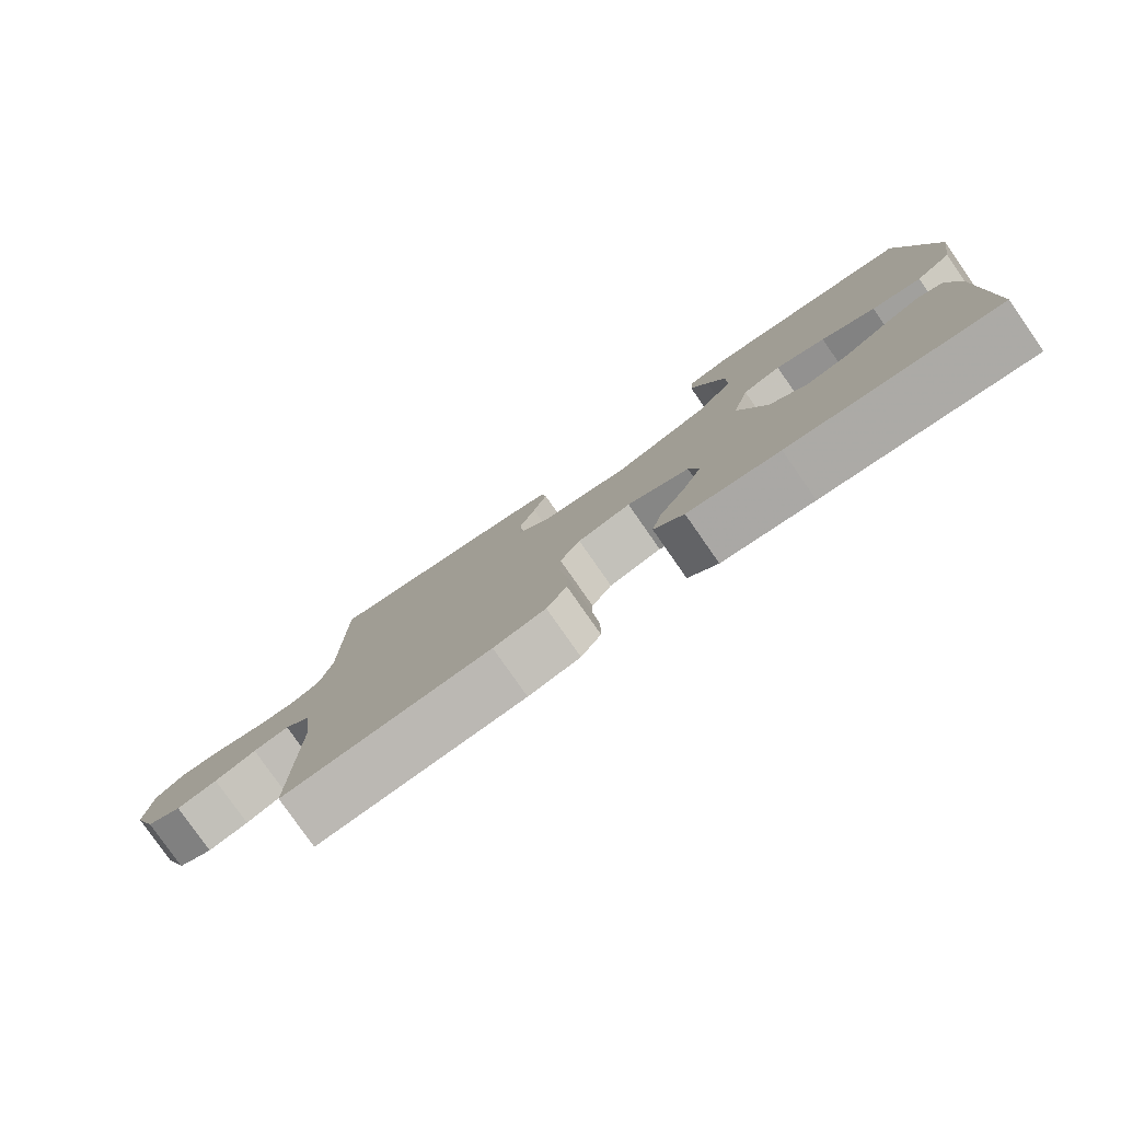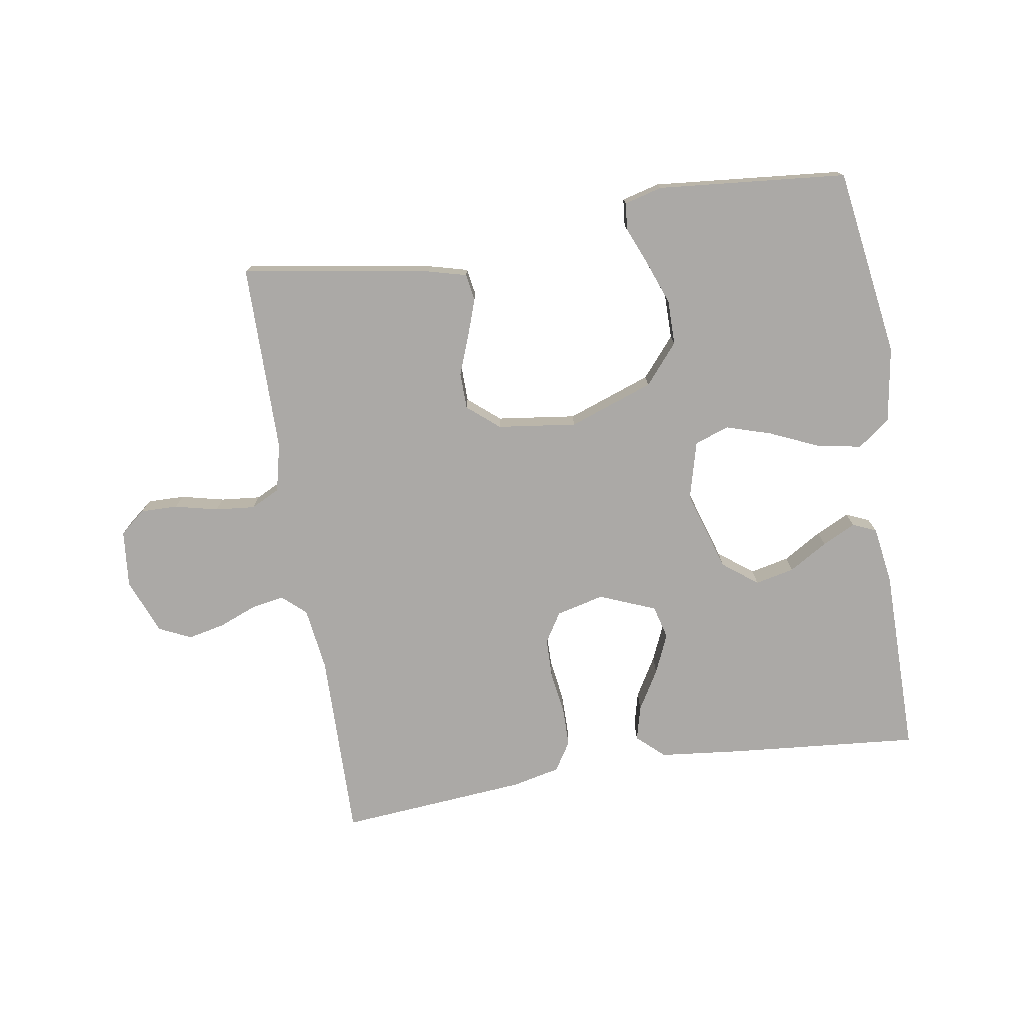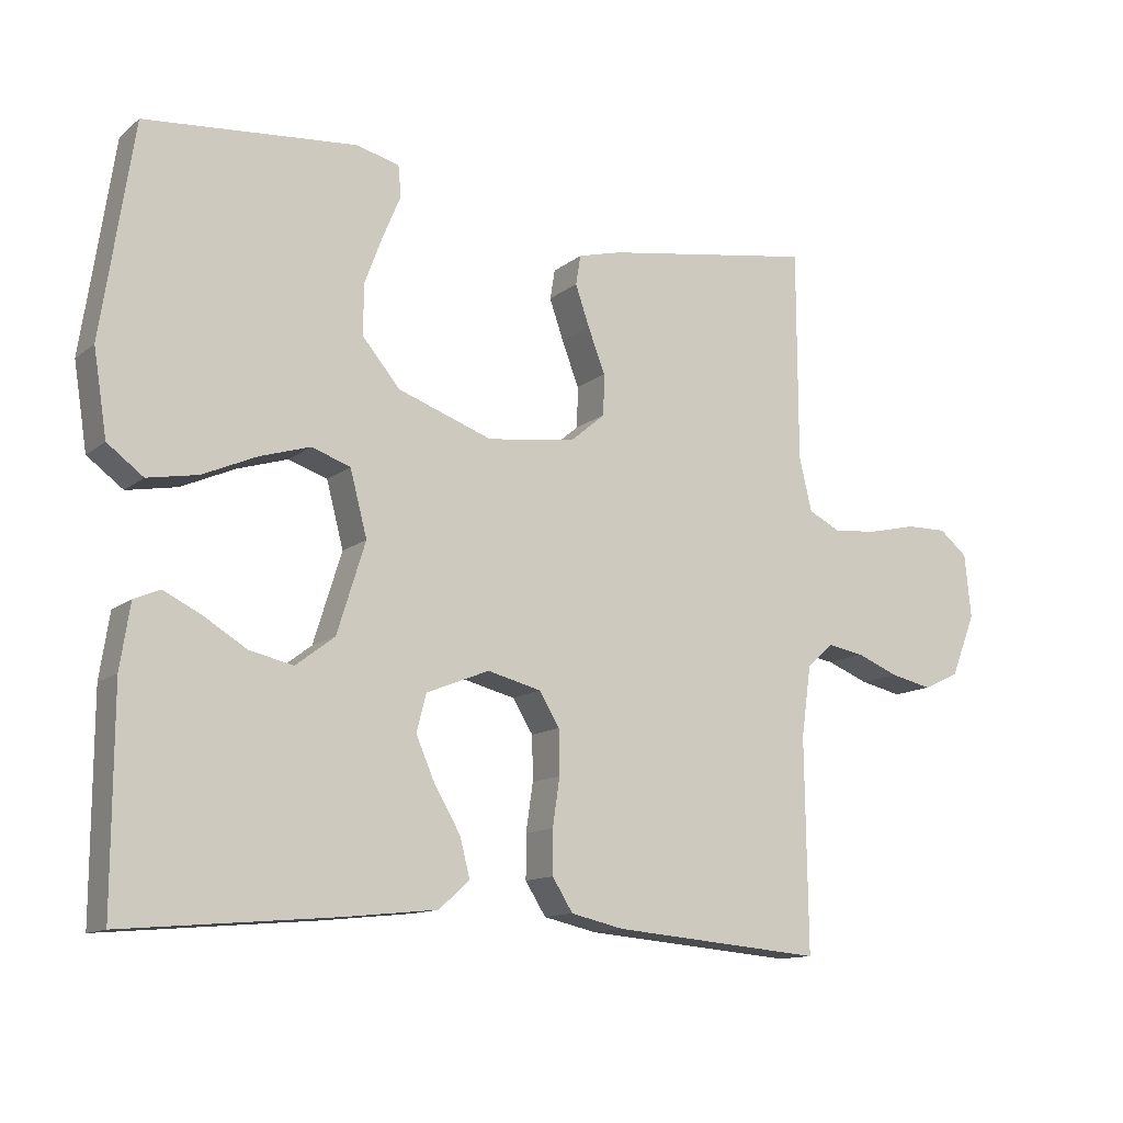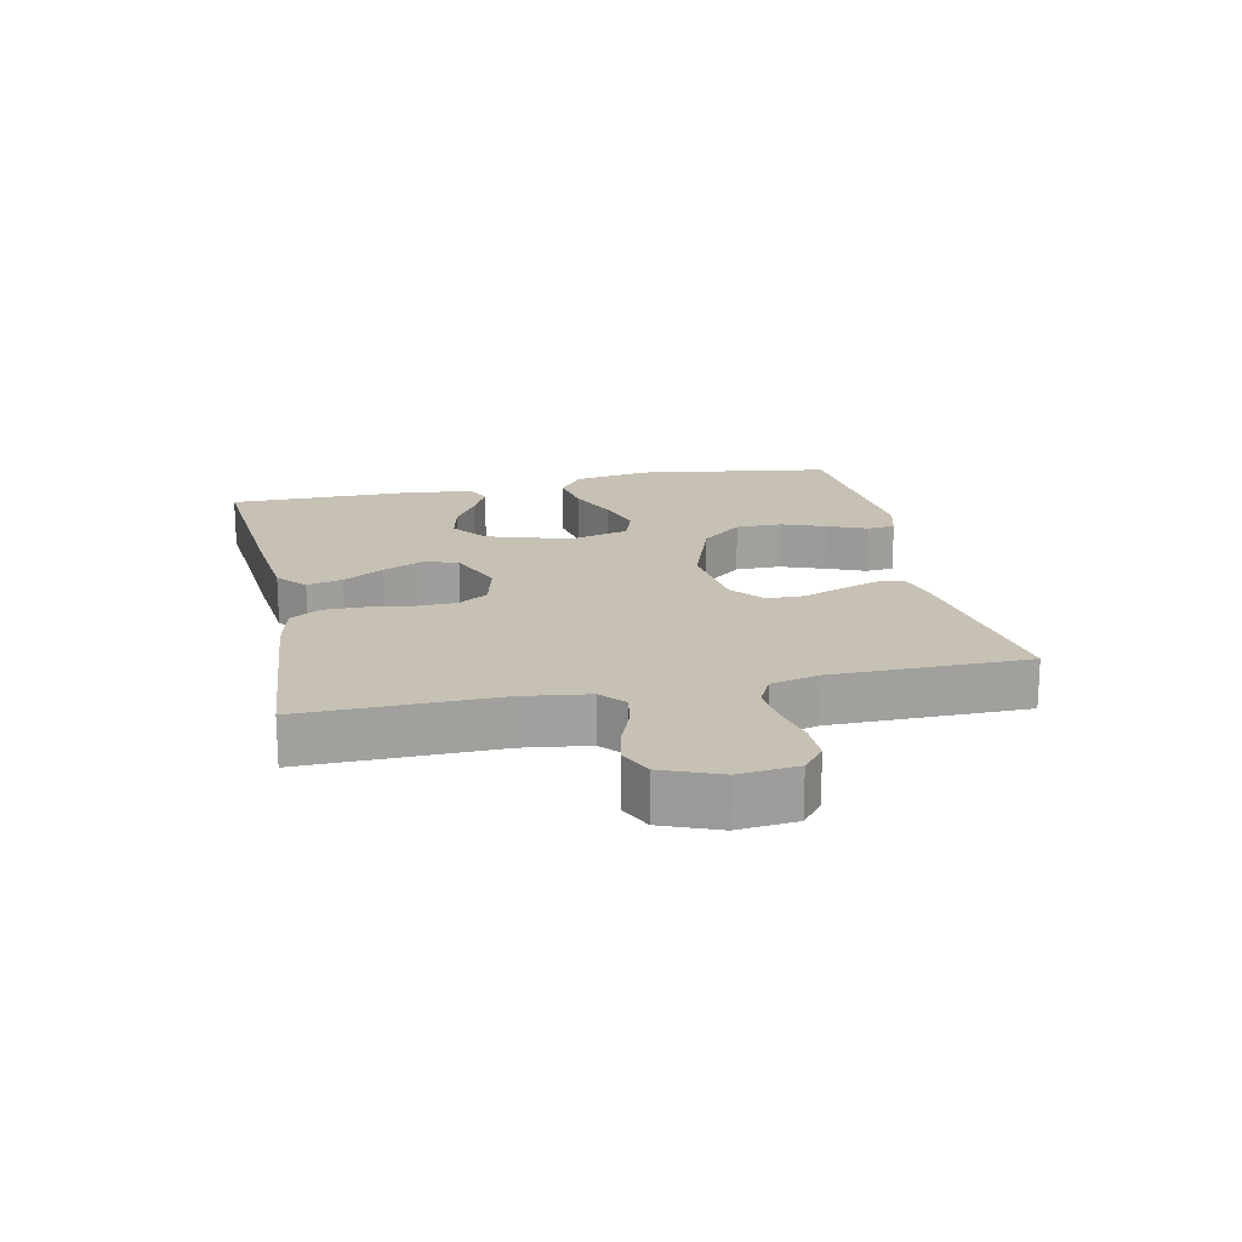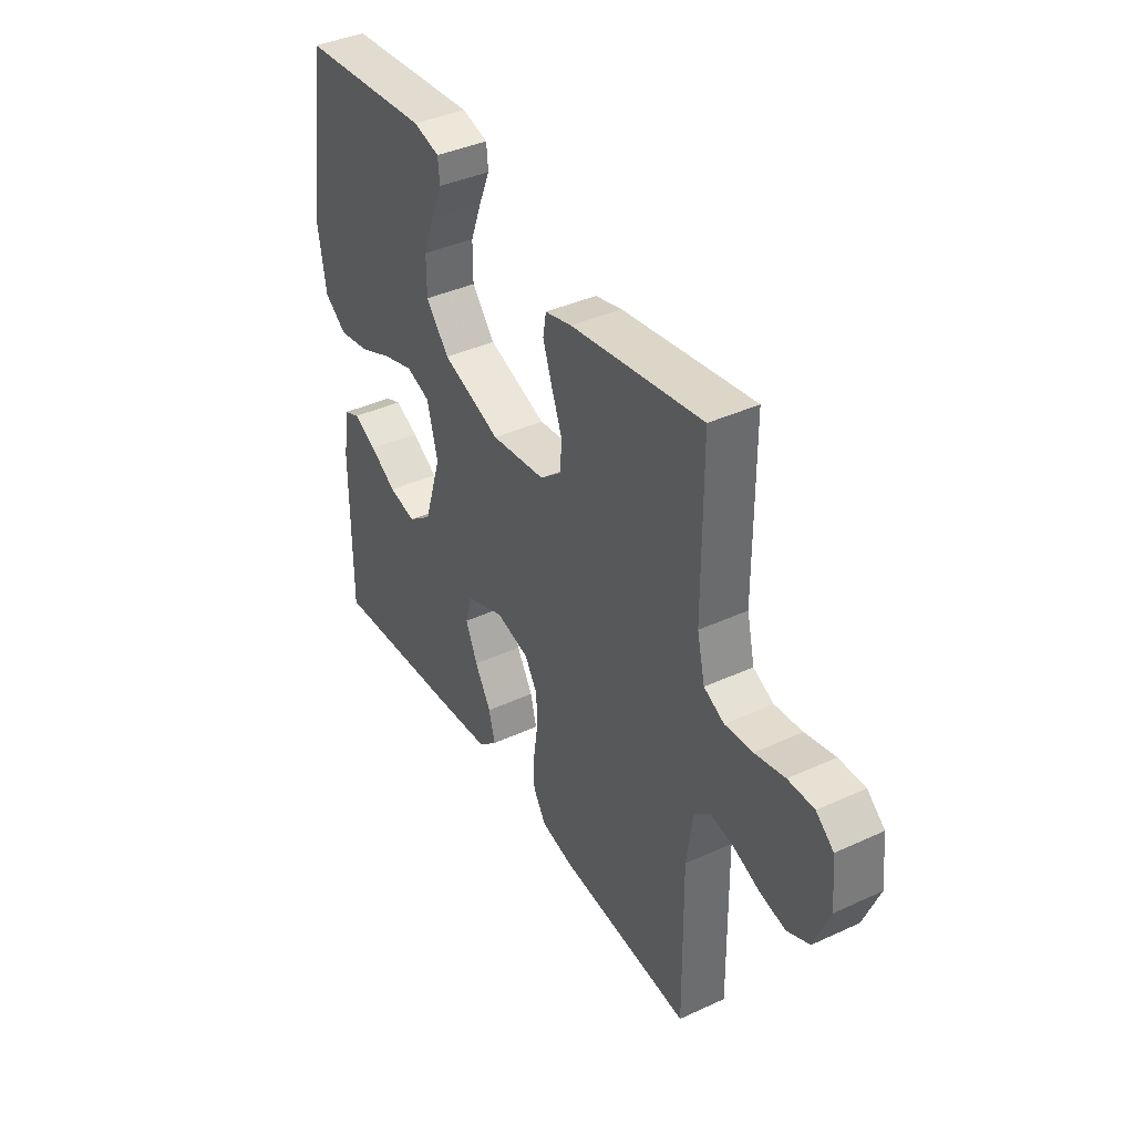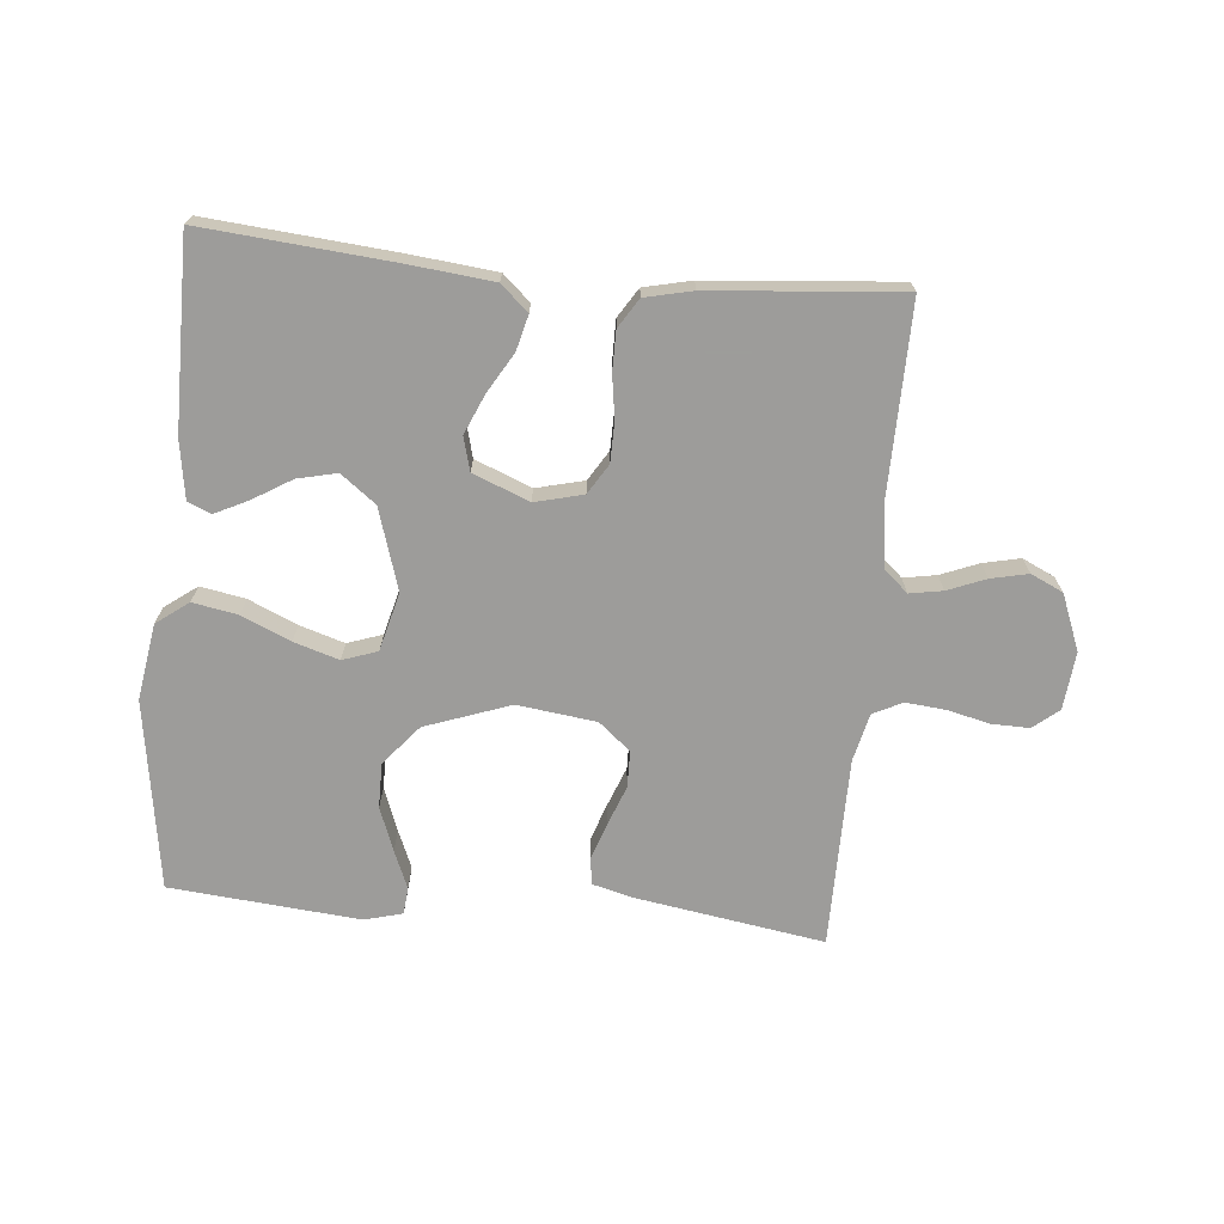
<metadata>
{"format":"obj","ext":"obj","renderer":"f3d","projection":"perspective","resolution":1024,"background":"white","views":[{"elev":-79.5,"azim":34.9,"up":"+Z"},{"elev":-75.6,"azim":9.1,"up":"+Y"},{"elev":-12.6,"azim":149.6,"up":"+Z"},{"elev":18.5,"azim":-102.0,"up":"+Y"},{"elev":39.7,"azim":-119.7,"up":"+Z"},{"elev":-70.3,"azim":174.7,"up":"+Y"}]}
</metadata>
<code>
v 0.5 0.07 0.5
v 0.545 0.07 0.2
v 0.526 0.07 0.08
v 0.475 0.07 0.042
v 0.404 0.07 0.055
v 0.327 0.07 0.089
v 0.256 0.07 0.111
v 0.201 0.07 0.092
v 0.177 0.07 0
v 0.217 0.07 -0.128
v 0.272 0.07 -0.17
v 0.334 0.07 -0.156
v 0.395 0.07 -0.119
v 0.448 0.07 -0.093
v 0.485 0.07 -0.109
v 0.499 0.07 -0.2
v 0.5 0.07 -0.5
v 0.2 0.07 -0.474
v 0.068 0.07 -0.46
v 0.025 0.07 -0.421
v 0.039 0.07 -0.366
v 0.076 0.07 -0.303
v 0.103 0.07 -0.241
v 0.089 0.07 -0.188
v 0 0.07 -0.152
v -0.076 0.07 -0.171
v -0.105 0.07 -0.218
v -0.106 0.07 -0.281
v -0.096 0.07 -0.349
v -0.096 0.07 -0.411
v -0.125 0.07 -0.457
v -0.2 0.07 -0.474
v -0.5 0.07 -0.5
v -0.496 0.07 -0.2
v -0.51 0.07 -0.099
v -0.547 0.07 -0.066
v -0.599 0.07 -0.075
v -0.659 0.07 -0.099
v -0.718 0.07 -0.112
v -0.769 0.07 -0.088
v -0.804 0.07 0
v -0.795 0.07 0.091
v -0.755 0.07 0.124
v -0.696 0.07 0.123
v -0.628 0.07 0.107
v -0.565 0.07 0.101
v -0.519 0.07 0.124
v -0.501 0.07 0.2
v -0.5 0.07 0.5
v -0.2 0.07 0.452
v -0.139 0.07 0.436
v -0.132 0.07 0.394
v -0.152 0.07 0.336
v -0.176 0.07 0.273
v -0.175 0.07 0.215
v -0.125 0.07 0.173
v 0 0.07 0.157
v 0.134 0.07 0.205
v 0.187 0.07 0.268
v 0.187 0.07 0.339
v 0.161 0.07 0.408
v 0.136 0.07 0.468
v 0.14 0.07 0.511
v 0.2 0.07 0.527
v 0.5 0 0.5
v 0.545 0 0.2
v 0.526 0 0.08
v 0.475 0 0.042
v 0.404 0 0.055
v 0.327 0 0.089
v 0.256 0 0.111
v 0.201 0 0.092
v 0.177 0 0
v 0.217 0 -0.128
v 0.272 0 -0.17
v 0.334 0 -0.156
v 0.395 0 -0.119
v 0.448 0 -0.093
v 0.485 0 -0.109
v 0.499 0 -0.2
v 0.5 0 -0.5
v 0.2 0 -0.474
v 0.068 0 -0.46
v 0.025 0 -0.421
v 0.039 0 -0.366
v 0.076 0 -0.303
v 0.103 0 -0.241
v 0.089 0 -0.188
v 0 0 -0.152
v -0.076 0 -0.171
v -0.105 0 -0.218
v -0.106 0 -0.281
v -0.096 0 -0.349
v -0.096 0 -0.411
v -0.125 0 -0.457
v -0.2 0 -0.474
v -0.5 0 -0.5
v -0.496 0 -0.2
v -0.51 0 -0.099
v -0.547 0 -0.066
v -0.599 0 -0.075
v -0.659 0 -0.099
v -0.718 0 -0.112
v -0.769 0 -0.088
v -0.804 0 0
v -0.795 0 0.091
v -0.755 0 0.124
v -0.696 0 0.123
v -0.628 0 0.107
v -0.565 0 0.101
v -0.519 0 0.124
v -0.501 0 0.2
v -0.5 0 0.5
v -0.2 0 0.452
v -0.139 0 0.436
v -0.132 0 0.394
v -0.152 0 0.336
v -0.176 0 0.273
v -0.175 0 0.215
v -0.125 0 0.173
v 0 0 0.157
v 0.134 0 0.205
v 0.187 0 0.268
v 0.187 0 0.339
v 0.161 0 0.408
v 0.136 0 0.468
v 0.14 0 0.511
v 0.2 0 0.527
f 4 5 6
f 3 4 6
f 2 3 6
f 1 2 6
f 64 1 6
f 63 64 6
f 62 63 6
f 61 62 6
f 60 61 6
f 59 60 6 7
f 58 59 7 8
f 57 58 8 9
f 56 57 9 10
f 55 56 10
f 52 53 54
f 51 52 54
f 50 51 54
f 49 50 54
f 48 49 54
f 47 48 54 55
f 46 47 55 10
f 43 44 45
f 42 43 45
f 41 42 45
f 40 41 45
f 39 40 45
f 38 39 45
f 37 38 45
f 36 37 45 46
f 46 10 11
f 36 46 11
f 35 36 11
f 32 33 34
f 31 32 34
f 30 31 34
f 29 30 34
f 28 29 34
f 27 28 34 35
f 26 27 35
f 25 26 35
f 20 21 22
f 19 20 22
f 18 19 22
f 17 18 22
f 16 17 22
f 15 16 22
f 14 15 22
f 12 13 14
f 12 14 22
f 11 12 22 23
f 25 35 11
f 24 25 11
f 11 23 24
f 70 69 68
f 70 68 67
f 70 67 66
f 70 66 65
f 70 65 128
f 70 128 127
f 70 127 126
f 70 126 125
f 70 125 124
f 71 70 124 123
f 72 71 123 122
f 73 72 122 121
f 74 73 121 120
f 74 120 119
f 118 117 116
f 118 116 115
f 118 115 114
f 118 114 113
f 118 113 112
f 119 118 112 111
f 74 119 111 110
f 109 108 107
f 109 107 106
f 109 106 105
f 109 105 104
f 109 104 103
f 109 103 102
f 109 102 101
f 110 109 101 100
f 75 74 110
f 75 110 100
f 75 100 99
f 98 97 96
f 98 96 95
f 98 95 94
f 98 94 93
f 98 93 92
f 99 98 92 91
f 99 91 90
f 99 90 89
f 86 85 84
f 86 84 83
f 86 83 82
f 86 82 81
f 86 81 80
f 86 80 79
f 86 79 78
f 78 77 76
f 86 78 76
f 87 86 76 75
f 75 99 89
f 75 89 88
f 88 87 75
f 1 65 66 2
f 2 66 67 3
f 3 67 68 4
f 4 68 69 5
f 5 69 70 6
f 6 70 71 7
f 7 71 72 8
f 8 72 73 9
f 9 73 74 10
f 10 74 75 11
f 11 75 76 12
f 12 76 77 13
f 13 77 78 14
f 14 78 79 15
f 15 79 80 16
f 16 80 81 17
f 17 81 82 18
f 18 82 83 19
f 19 83 84 20
f 20 84 85 21
f 21 85 86 22
f 22 86 87 23
f 23 87 88 24
f 24 88 89 25
f 25 89 90 26
f 26 90 91 27
f 27 91 92 28
f 28 92 93 29
f 29 93 94 30
f 30 94 95 31
f 31 95 96 32
f 32 96 97 33
f 33 97 98 34
f 34 98 99 35
f 35 99 100 36
f 36 100 101 37
f 37 101 102 38
f 38 102 103 39
f 39 103 104 40
f 40 104 105 41
f 41 105 106 42
f 42 106 107 43
f 43 107 108 44
f 44 108 109 45
f 45 109 110 46
f 46 110 111 47
f 47 111 112 48
f 48 112 113 49
f 49 113 114 50
f 50 114 115 51
f 51 115 116 52
f 52 116 117 53
f 53 117 118 54
f 54 118 119 55
f 55 119 120 56
f 56 120 121 57
f 57 121 122 58
f 58 122 123 59
f 59 123 124 60
f 60 124 125 61
f 61 125 126 62
f 62 126 127 63
f 63 127 128 64
f 64 128 65 1

</code>
